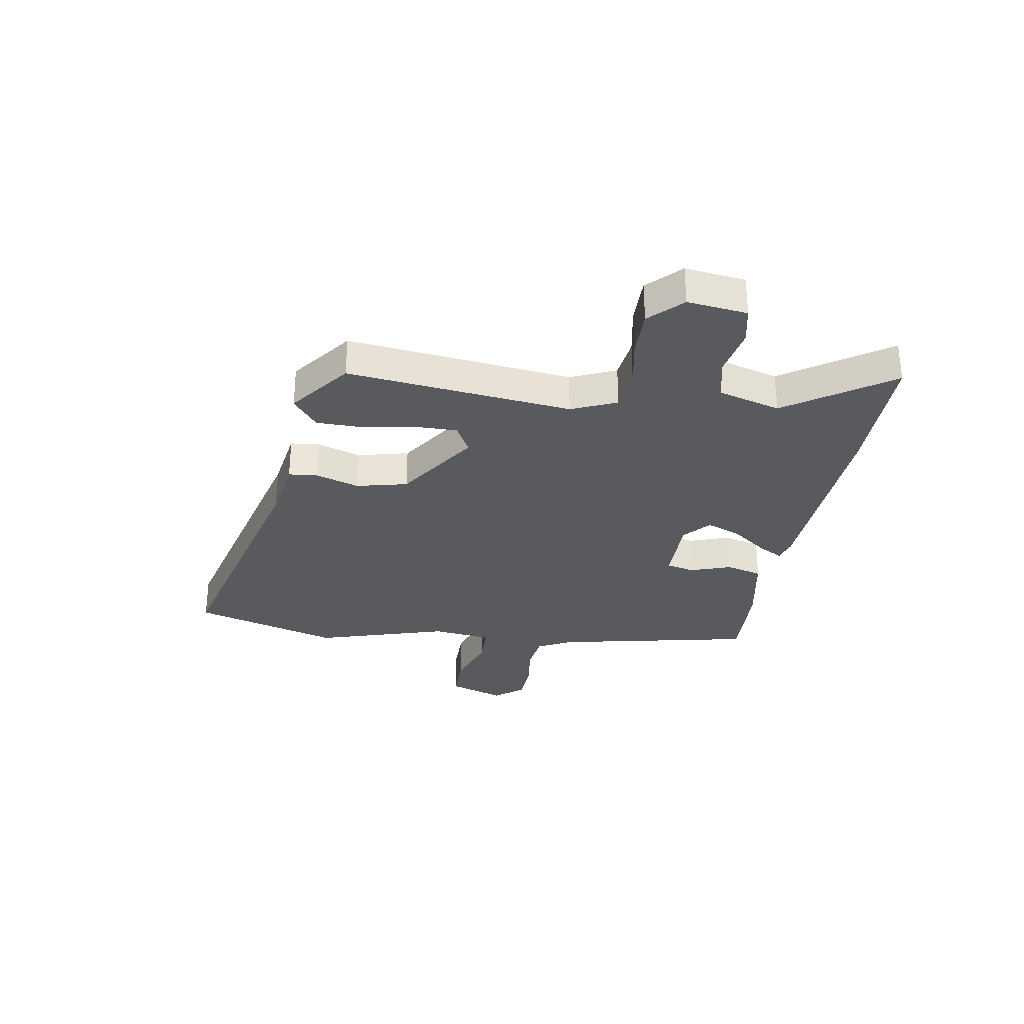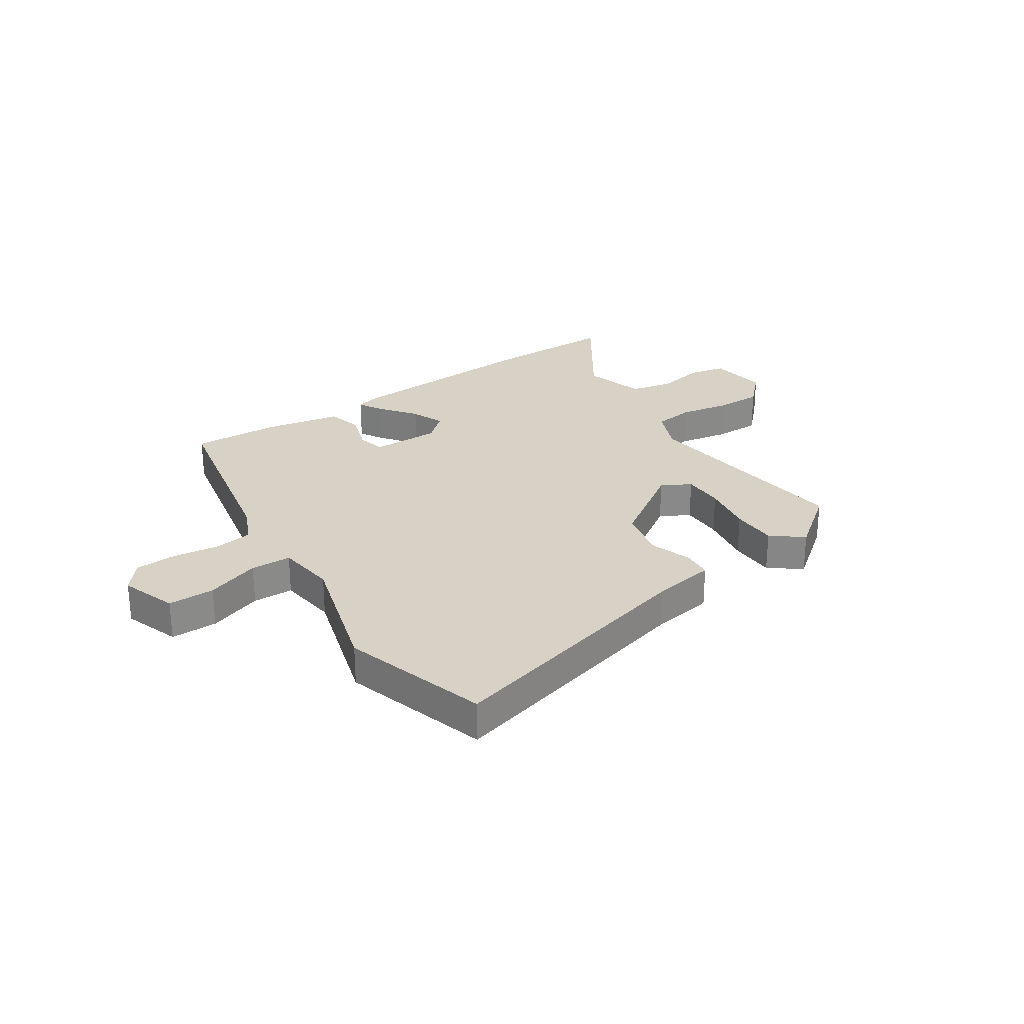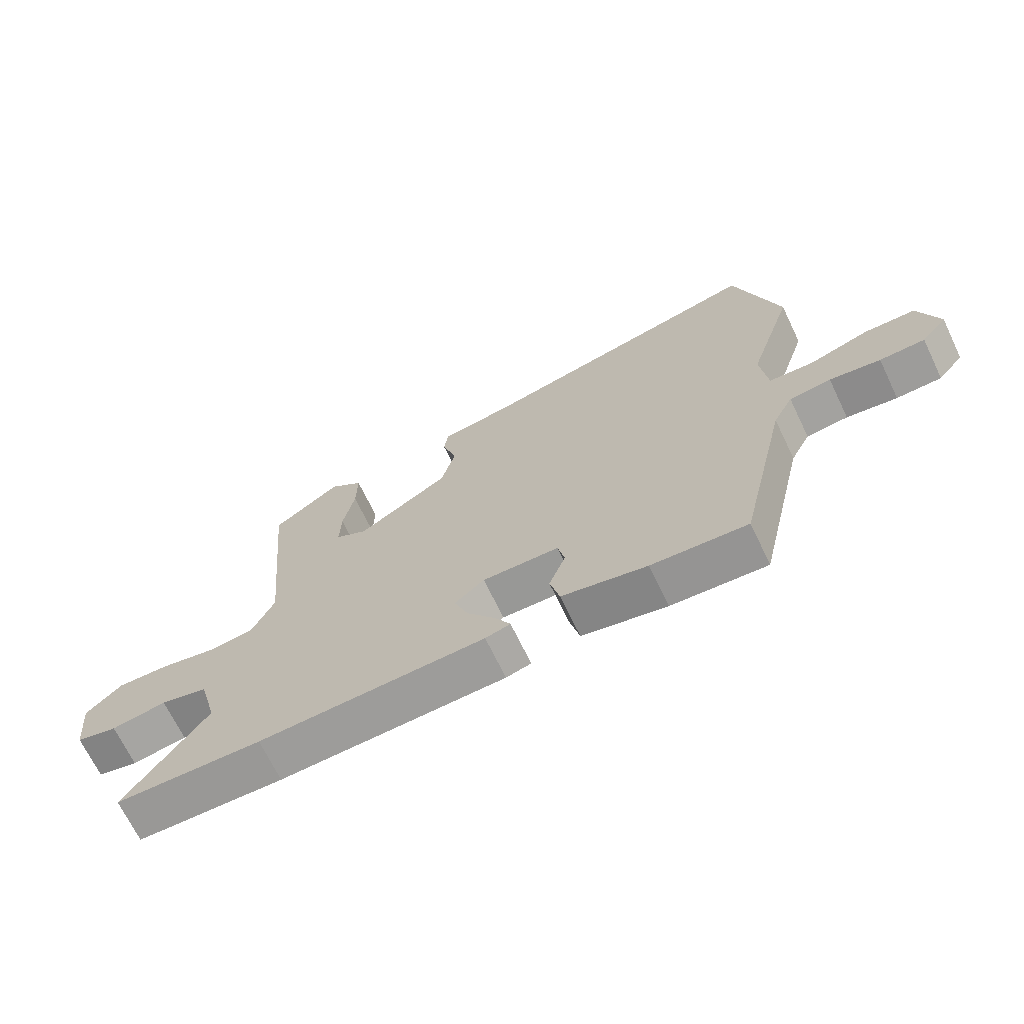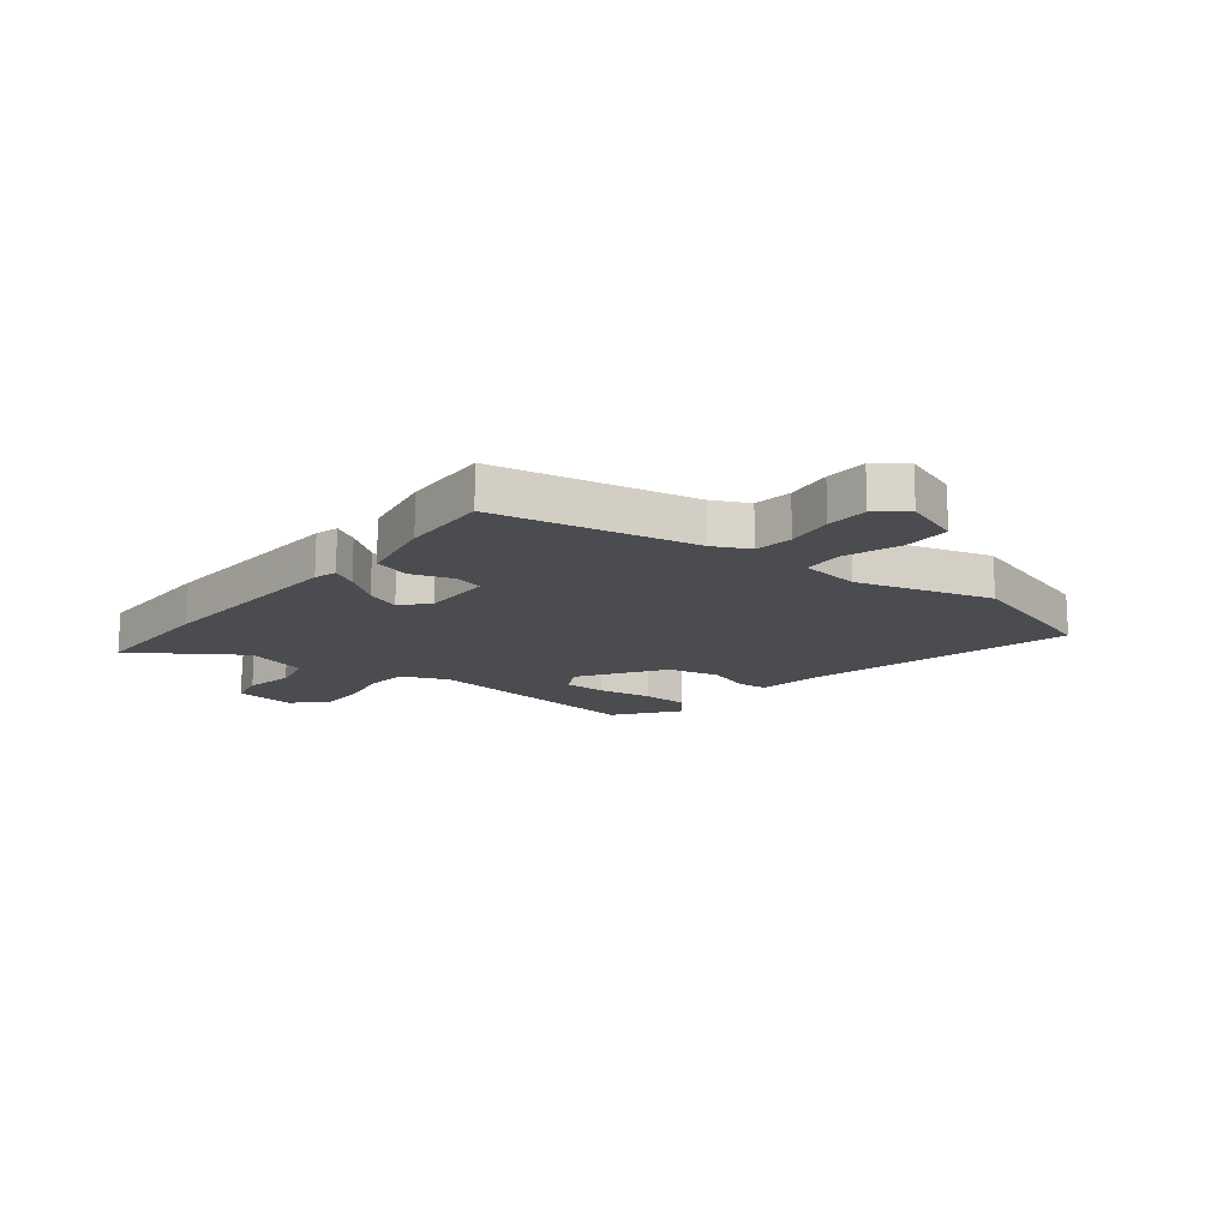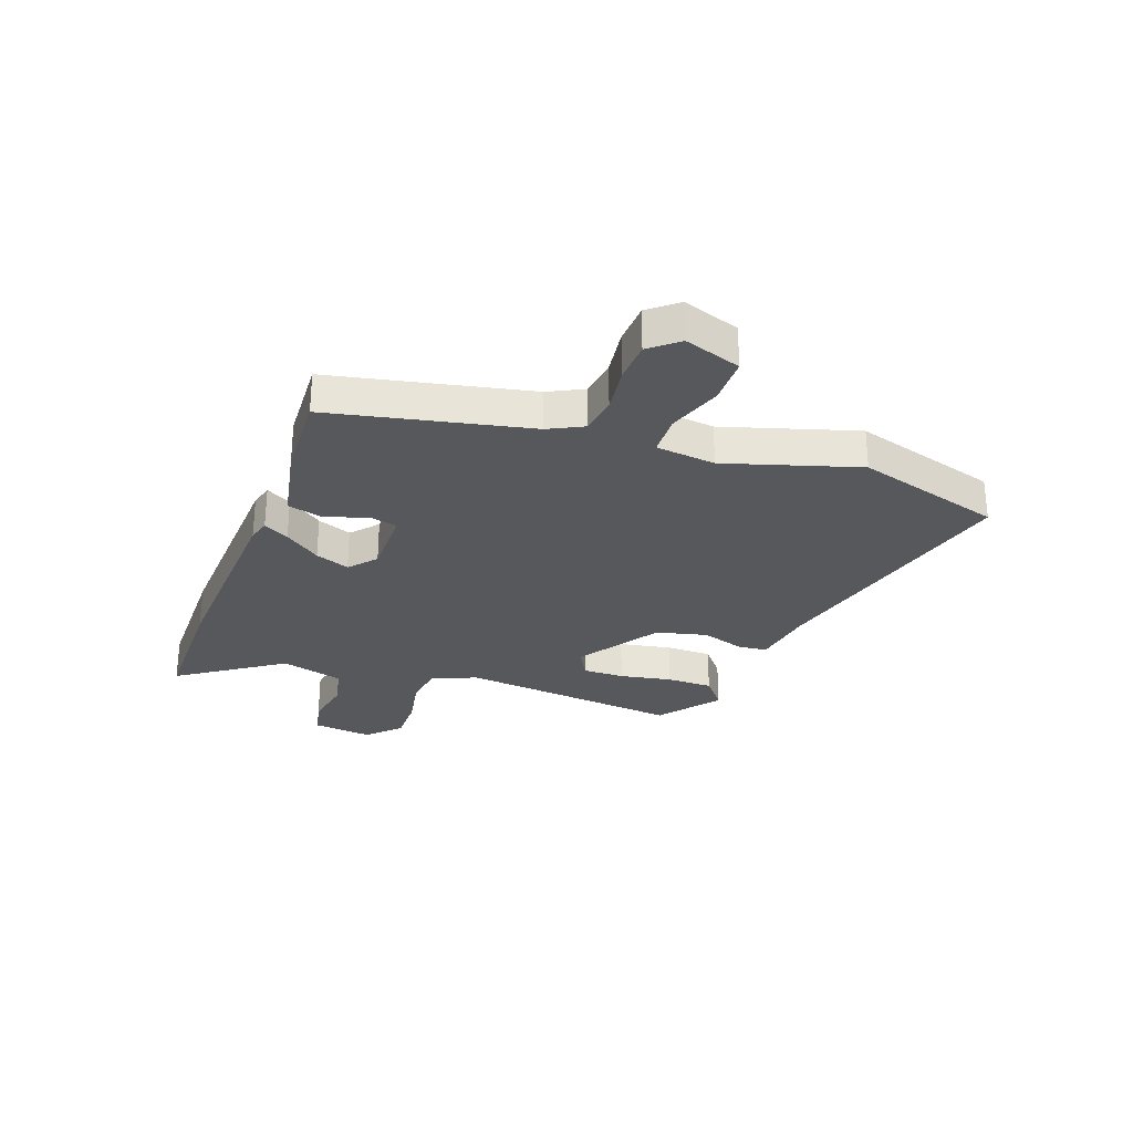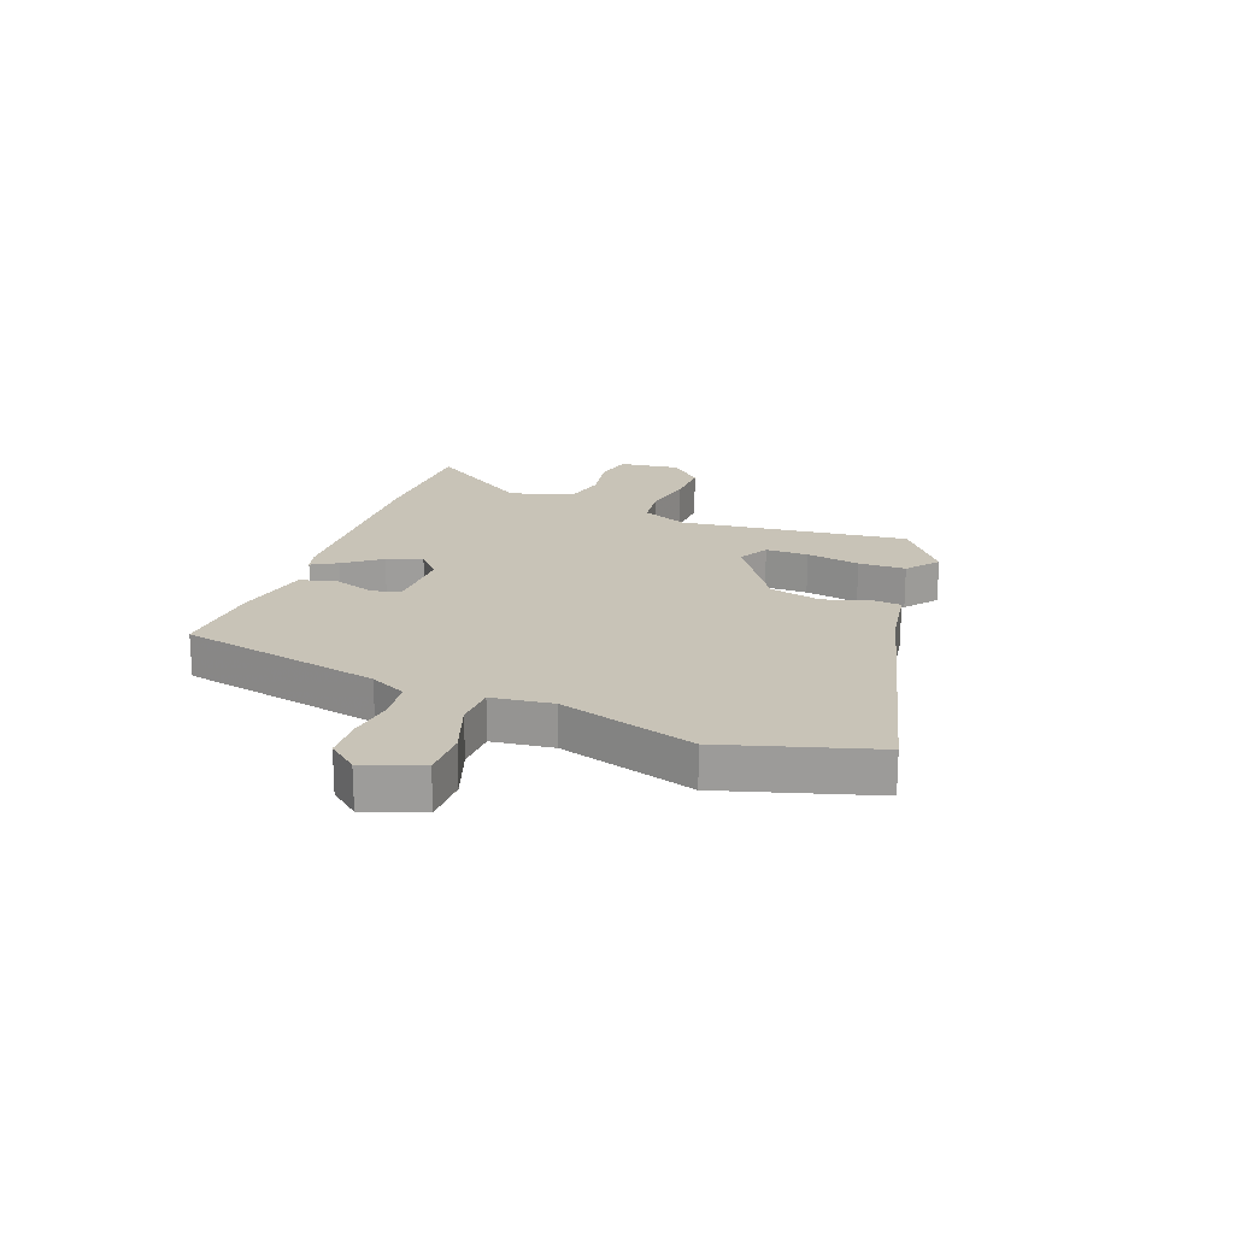
<metadata>
{"format":"obj","ext":"obj","renderer":"f3d","projection":"perspective","resolution":1024,"background":"white","views":[{"elev":-30.7,"azim":79.4,"up":"+Y"},{"elev":27.3,"azim":-35.2,"up":"+Y"},{"elev":-69.2,"azim":-154.3,"up":"+Z"},{"elev":-15.2,"azim":-129.8,"up":"+Y"},{"elev":-28.3,"azim":-110.9,"up":"+Y"},{"elev":19.6,"azim":-70.7,"up":"+Y"}]}
</metadata>
<code>
v -0.368 0.07 -0.498
v -0.45 0.07 -0.141
v -0.483 0.07 -0.078
v -0.552 0.07 -0.07
v -0.636 0.07 -0.083
v -0.711 0.07 -0.081
v -0.754 0.07 -0.03
v -0.721 0.07 0.073
v -0.636 0.07 0.075
v -0.537 0.07 0.043
v -0.463 0.07 0.047
v -0.452 0.07 0.155
v -0.529 0.07 0.394
v -0.456 0.07 0.661
v 0.026 0.07 0.548
v 0.142 0.07 0.532
v 0.148 0.07 0.479
v 0.124 0.07 0.4
v 0.148 0.07 0.308
v 0.298 0.07 0.213
v 0.351 0.07 0.243
v 0.349 0.07 0.319
v 0.33 0.07 0.414
v 0.329 0.07 0.498
v 0.384 0.07 0.544
v 0.495 0.07 0.463
v 0.457 0.07 0.055
v 0.494 0.07 -0.026
v 0.569 0.07 -0.034
v 0.659 0.07 -0.015
v 0.745 0.07 -0.012
v 0.803 0.07 -0.068
v 0.792 0.07 -0.177
v 0.725 0.07 -0.193
v 0.635 0.07 -0.178
v 0.558 0.07 -0.197
v 0.528 0.07 -0.311
v 0.66 0.07 -0.497
v 0.421 0.07 -0.502
v 0.051 0.07 -0.489
v 0.01 0.07 -0.478
v 0.035 0.07 -0.432
v 0.082 0.07 -0.367
v 0.105 0.07 -0.305
v 0.056 0.07 -0.264
v -0.07 0.07 -0.267
v -0.081 0.07 -0.319
v -0.054 0.07 -0.392
v -0.07 0.07 -0.458
v -0.21 0.07 -0.488
v -0.368 0 -0.498
v -0.45 0 -0.141
v -0.483 0 -0.078
v -0.552 0 -0.07
v -0.636 0 -0.083
v -0.711 0 -0.081
v -0.754 0 -0.03
v -0.721 0 0.073
v -0.636 0 0.075
v -0.537 0 0.043
v -0.463 0 0.047
v -0.452 0 0.155
v -0.529 0 0.394
v -0.456 0 0.661
v 0.026 0 0.548
v 0.142 0 0.532
v 0.148 0 0.479
v 0.124 0 0.4
v 0.148 0 0.308
v 0.298 0 0.213
v 0.351 0 0.243
v 0.349 0 0.319
v 0.33 0 0.414
v 0.329 0 0.498
v 0.384 0 0.544
v 0.495 0 0.463
v 0.457 0 0.055
v 0.494 0 -0.026
v 0.569 0 -0.034
v 0.659 0 -0.015
v 0.745 0 -0.012
v 0.803 0 -0.068
v 0.792 0 -0.177
v 0.725 0 -0.193
v 0.635 0 -0.178
v 0.558 0 -0.197
v 0.528 0 -0.311
v 0.66 0 -0.497
v 0.421 0 -0.502
v 0.051 0 -0.489
v 0.01 0 -0.478
v 0.035 0 -0.432
v 0.082 0 -0.367
v 0.105 0 -0.305
v 0.056 0 -0.264
v -0.07 0 -0.267
v -0.081 0 -0.319
v -0.054 0 -0.392
v -0.07 0 -0.458
v -0.21 0 -0.488
f 47 48 49 50
f 46 47 50 1
f 40 41 42 43
f 40 43 44
f 37 38 39 40
f 36 37 40 44
f 35 36 44 45
f 33 34 35
f 32 33 35
f 29 30 31 32
f 28 29 32 35
f 24 25 26 27
f 22 23 24 27
f 21 22 27
f 20 21 27 28
f 19 20 28
f 15 16 17 18
f 15 18 19
f 12 13 14 15
f 11 12 15 19
f 7 8 9 10
f 7 10 11
f 4 5 6 7
f 3 4 7 11
f 2 3 11 19
f 46 1 2 19
f 35 45 46
f 19 28 35 46
f 100 99 98 97
f 51 100 97 96
f 93 92 91 90
f 94 93 90
f 90 89 88 87
f 94 90 87 86
f 95 94 86 85
f 85 84 83
f 85 83 82
f 82 81 80 79
f 85 82 79 78
f 77 76 75 74
f 77 74 73 72
f 77 72 71
f 78 77 71 70
f 78 70 69
f 68 67 66 65
f 69 68 65
f 65 64 63 62
f 69 65 62 61
f 60 59 58 57
f 61 60 57
f 57 56 55 54
f 61 57 54 53
f 69 61 53 52
f 69 52 51 96
f 96 95 85
f 96 85 78 69
f 1 51 52 2
f 2 52 53 3
f 3 53 54 4
f 4 54 55 5
f 5 55 56 6
f 6 56 57 7
f 7 57 58 8
f 8 58 59 9
f 9 59 60 10
f 10 60 61 11
f 11 61 62 12
f 12 62 63 13
f 13 63 64 14
f 14 64 65 15
f 15 65 66 16
f 16 66 67 17
f 17 67 68 18
f 18 68 69 19
f 19 69 70 20
f 20 70 71 21
f 21 71 72 22
f 22 72 73 23
f 23 73 74 24
f 24 74 75 25
f 25 75 76 26
f 26 76 77 27
f 27 77 78 28
f 28 78 79 29
f 29 79 80 30
f 30 80 81 31
f 31 81 82 32
f 32 82 83 33
f 33 83 84 34
f 34 84 85 35
f 35 85 86 36
f 36 86 87 37
f 37 87 88 38
f 38 88 89 39
f 39 89 90 40
f 40 90 91 41
f 41 91 92 42
f 42 92 93 43
f 43 93 94 44
f 44 94 95 45
f 45 95 96 46
f 46 96 97 47
f 47 97 98 48
f 48 98 99 49
f 49 99 100 50
f 50 100 51 1

</code>
